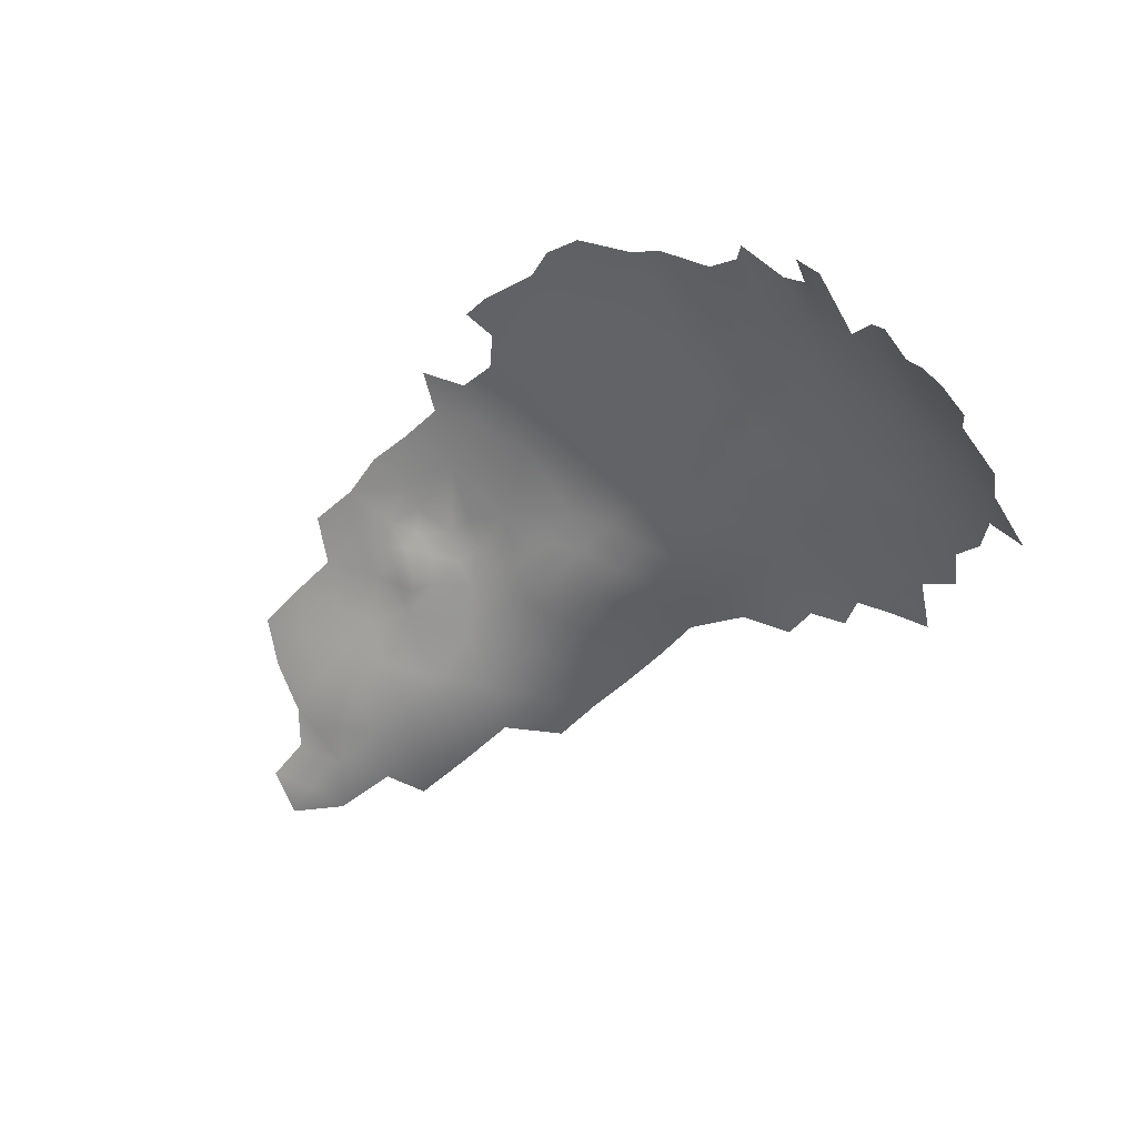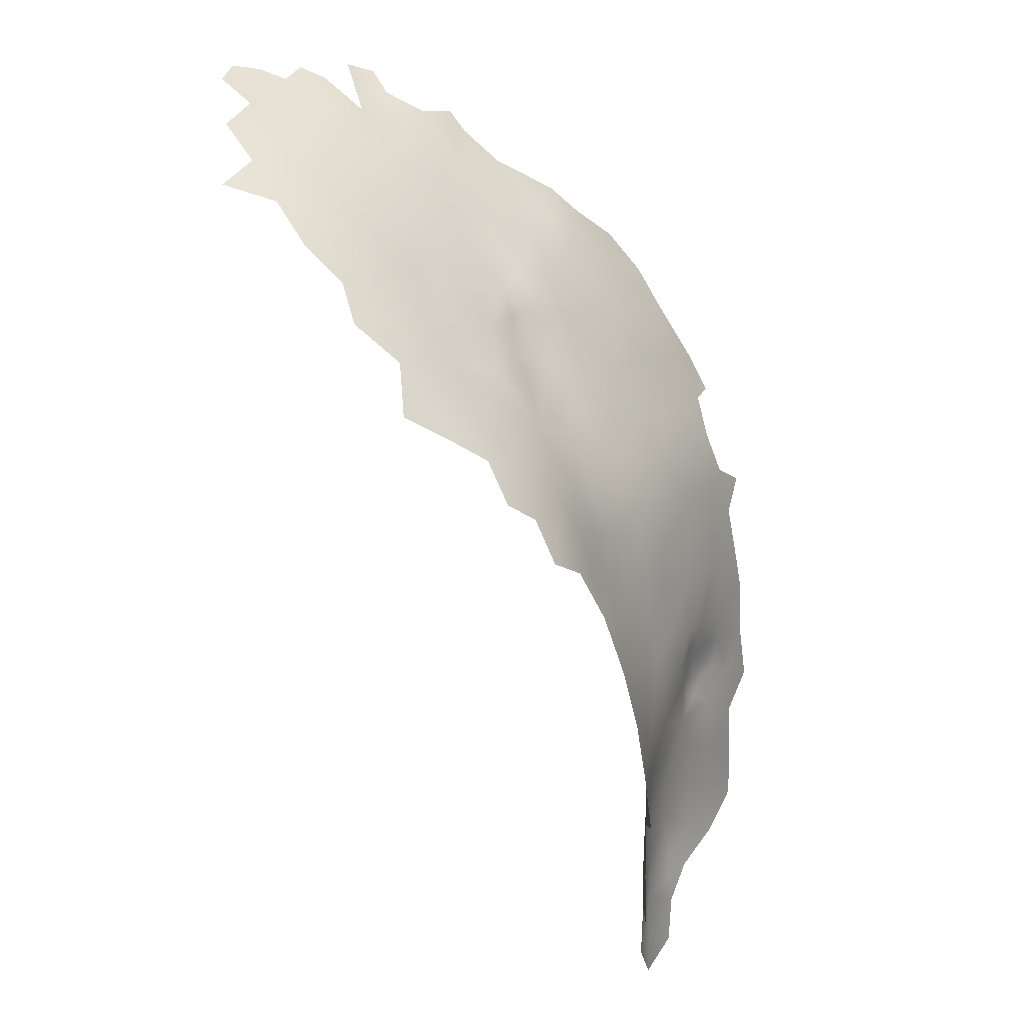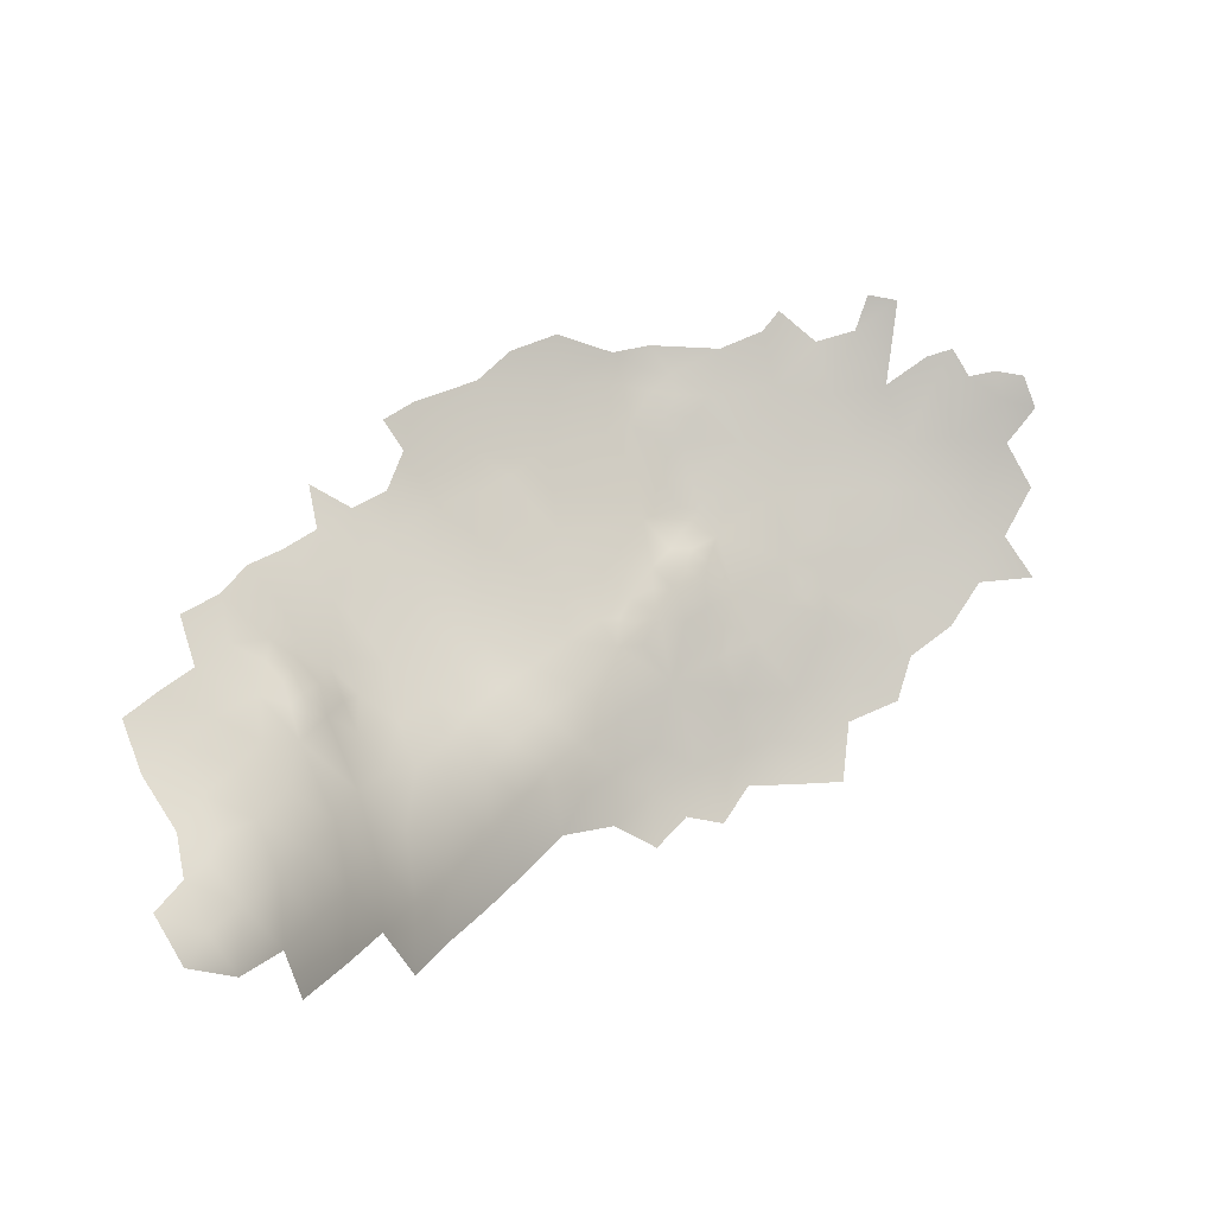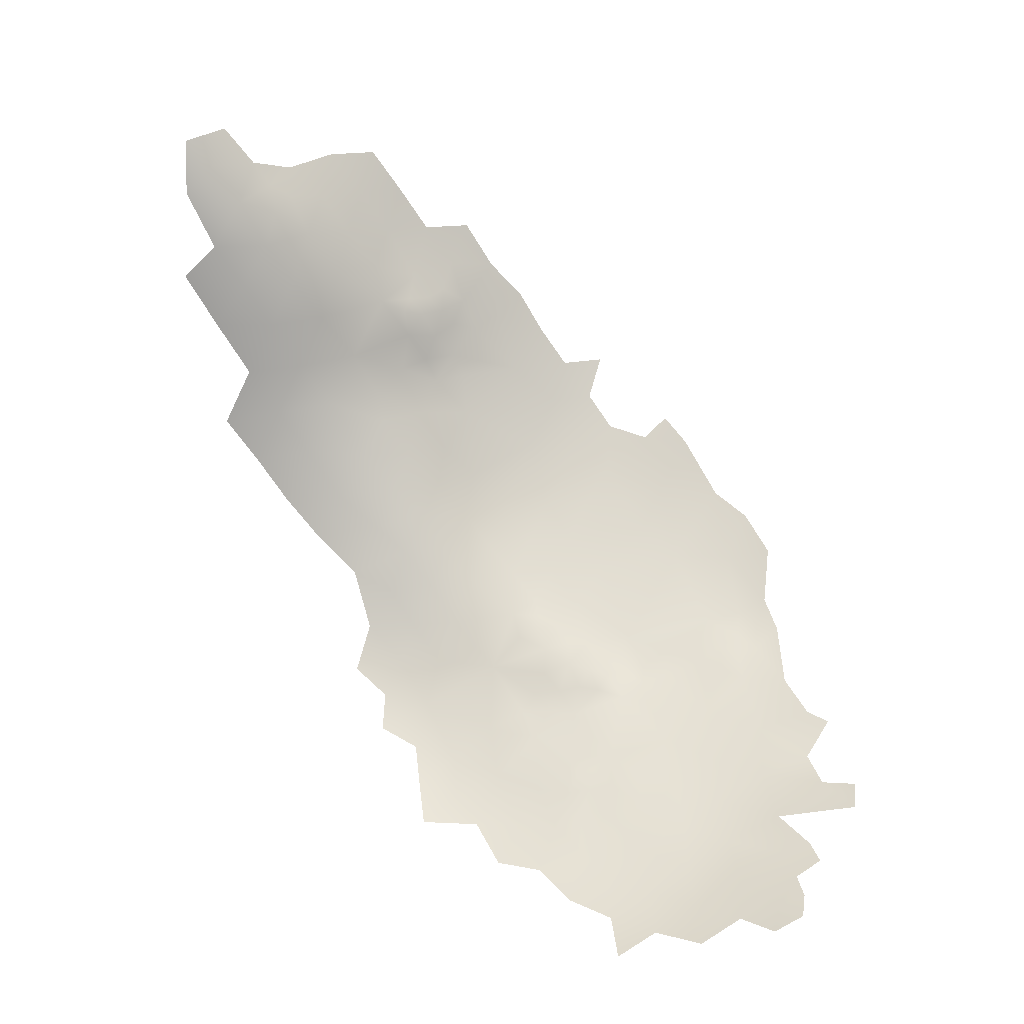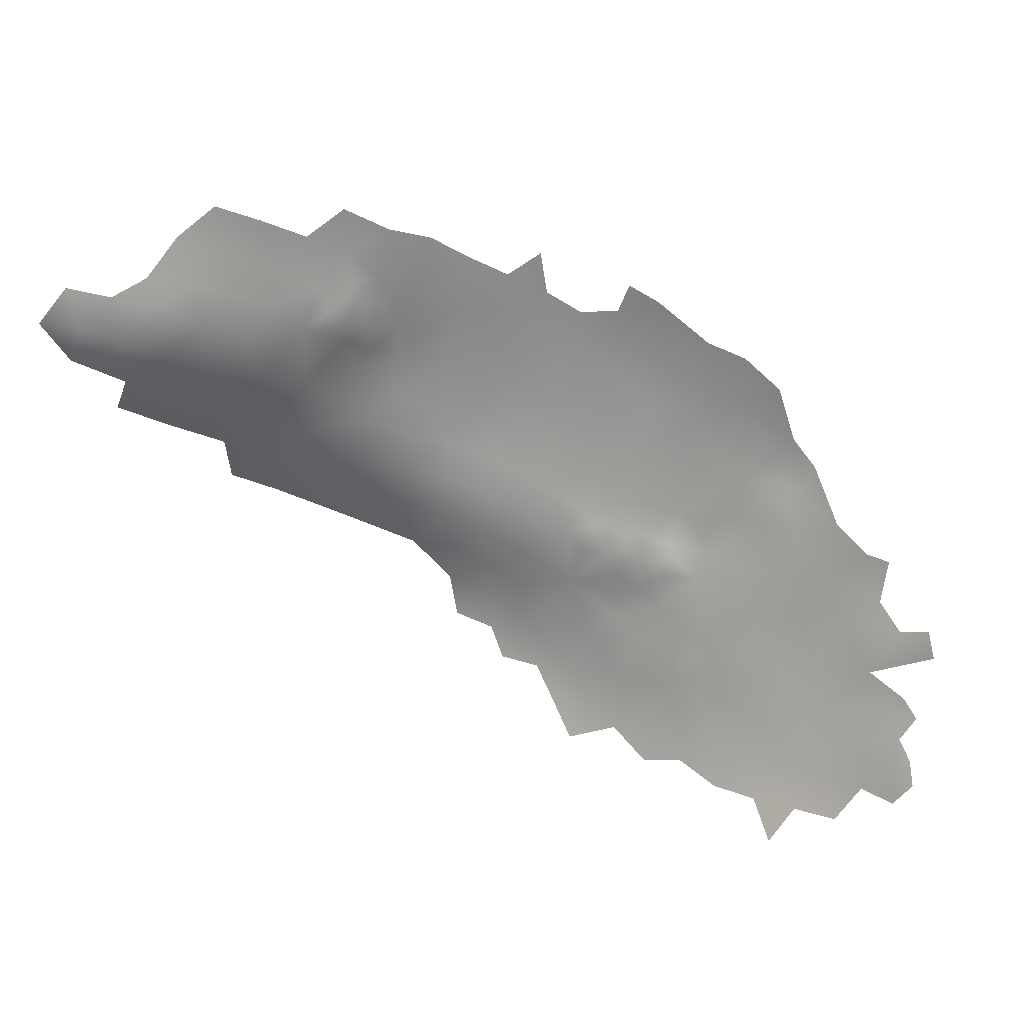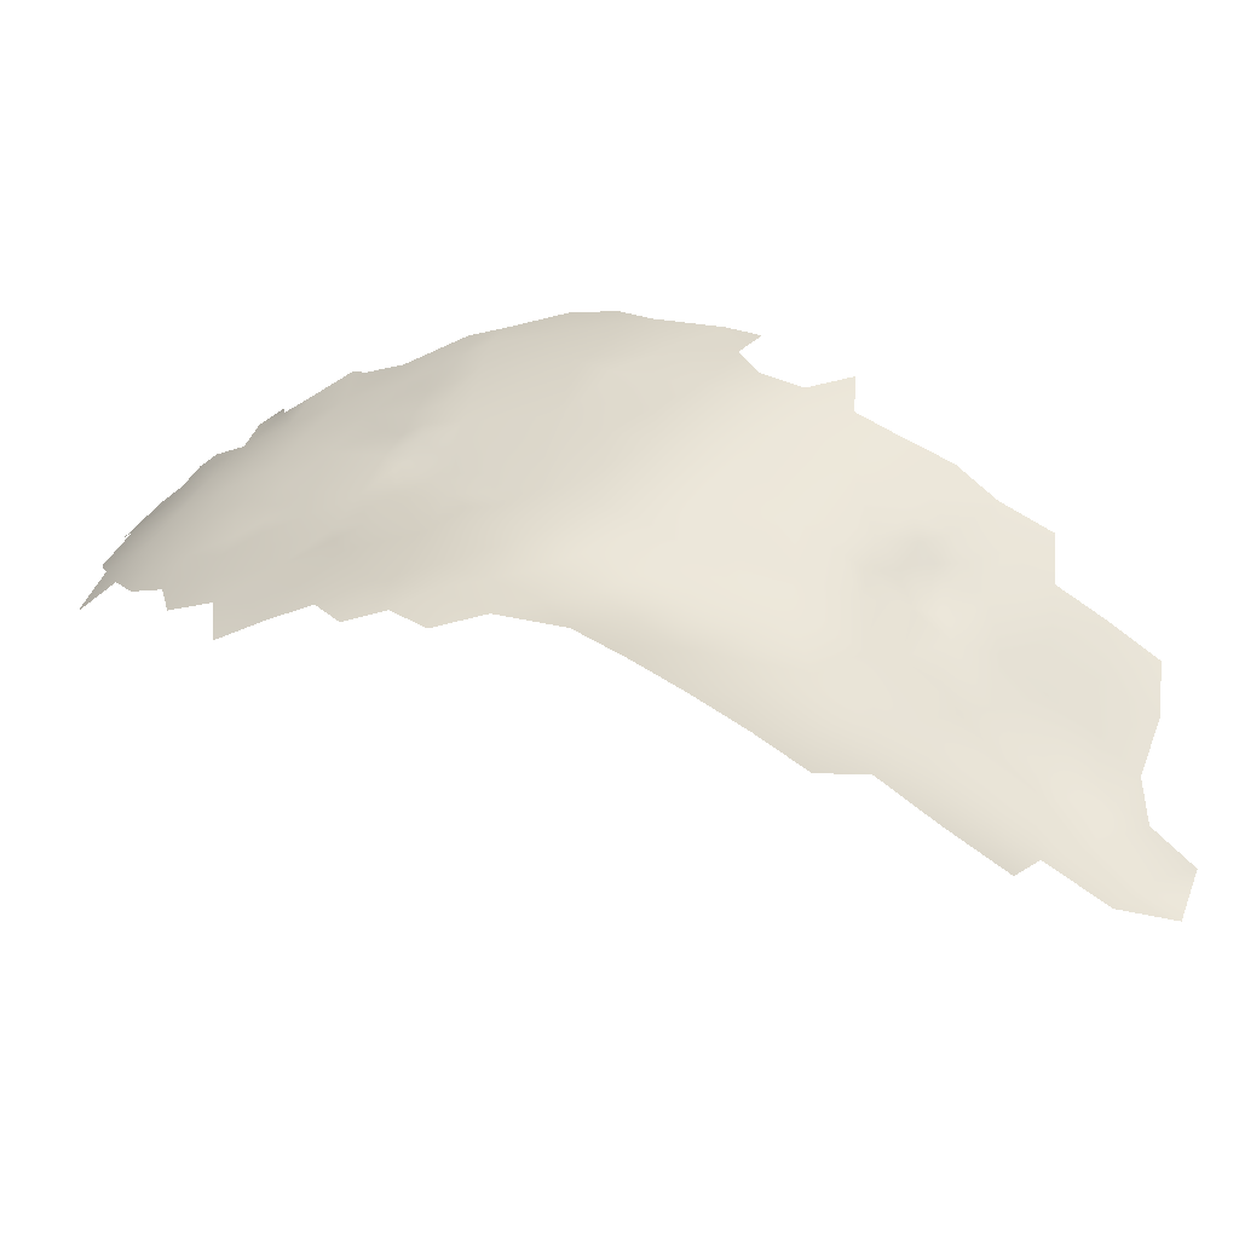
<metadata>
{"format":"obj","ext":"obj","renderer":"f3d","projection":"perspective","resolution":1024,"background":"white","views":[{"elev":-51.6,"azim":-163.4,"up":"+Z"},{"elev":-35.3,"azim":-83.8,"up":"+Y"},{"elev":-10.6,"azim":121.9,"up":"+Y"},{"elev":-77.2,"azim":94.5,"up":"+Z"},{"elev":-40.5,"azim":122.0,"up":"+Z"},{"elev":-55.7,"azim":-21.5,"up":"+Y"}]}
</metadata>
<code>
v -482.2 568 349.2
v -481.8 570.9 349.3
v -478.8 571.1 352.2
v -481 574.2 350
v -484.4 566.7 347.3
v -482.4 565.1 349.3
v -480.7 566.6 350.6
v -479 565.9 352.3
v -480.2 568.6 351.2
v -484.8 569.8 346.9
v -466.3 566.7 362.2
v -468.5 566.6 360.4
v -466.6 563.6 361.6
v -469.4 563.2 359.9
v -471.6 565.1 358.4
v -471.2 567.8 358.5
v -471.8 561.8 358.7
v -473.8 563.3 357
v -473.9 560.2 357.2
v -474.3 566.8 356.5
v -476.3 561.9 354.7
v -476.1 559.2 355.1
v -471.8 570.1 358.4
v -472.8 573.3 357.6
v -471.5 576.2 359.1
v -470.8 579.5 359.9
v -469.7 576.4 361
v -470.1 573.6 360.8
v -473.1 579 357.1
v -470.2 571.6 359.5
v -468.5 571.5 361.3
v -466.4 574.8 363.6
v -473.6 576.5 357
v -475.4 555.7 356.6
v -469.3 569.3 359.7
v -466.5 569.2 362.5
v -466.5 594.7 362.7
v -466 592 363.5
v -468.5 591.6 361.1
v -467.1 589.5 362.7
v -464.7 589.9 365.1
v -465.2 585.6 364.6
v -468.9 589.2 360.6
v -468.1 586.8 361.7
v -470.4 586.8 359.3
v -471.6 589.3 357.8
v -469.6 584 360.5
v -467.5 584.1 362.5
v -468.6 581.7 361.7
v -468.3 579.6 362
v -463.2 593.5 365.6
v -494.2 588.8 328.1
v -492.7 592.3 328.7
v -491.3 593 331.5
v -490 592.5 334.3
v -488.6 595.6 335.6
v -492.3 589.7 331.1
v -483.7 600.8 340.1
v -488.3 591.7 337.9
v -487.4 594.8 338.4
v -481.7 601.3 342.8
v -481.8 597.4 344.6
v -479.7 596.2 348.5
v -476.1 599.4 351.4
v -475.2 597 353
v -461.1 562.8 366
v -462.8 563 364.5
v -464.2 565.4 364
v -464.2 562.7 363.4
v -462.3 559.8 364.4
v -465 560.3 362.8
v -440.1 582.6 380
v -443.3 585.1 378.4
v -442.3 579.5 378.9
v -401.4 534.8 373.4
v -405 534.8 371.6
v -403.3 532.3 371.3
v -400.3 530.4 371.4
v -406.7 532.9 370.3
v -421.9 548.2 375
v -422.4 550.5 376
v -422.4 553.1 377.6
v -425 548.4 375.1
v -425.6 551.9 376.6
v -428.6 554 377.6
v -431.8 551.6 376.3
v -431.5 555.3 377.5
v -428.6 550.4 375.9
v -429.5 547.2 374.6
v -420.2 548.9 375.9
v -420.4 551.4 377
v -420.1 545.3 374.5
v -417.4 549.7 377.5
v -419.6 553.5 378.6
v -421.5 556 379.6
v -425.4 557.3 379.6
v -424.3 560.6 381
v -424.4 554.4 378.5
v -485.3 553.1 348
v -485.7 558.6 347.3
v -489.1 555.7 343.7
v -484.7 546.3 348.5
v -480.9 545.9 352.7
v -482.5 550.6 351
v -474.8 541.3 358.3
v -477.1 545.6 356.4
v -472.5 547.4 359.8
v -478.5 550.7 354.6
v -480.4 556.2 352.2
v -489.9 560.8 342.3
v -431.7 574.3 383.2
v -431.6 569.3 381.9
v -436.3 572.3 381.1
v -421.6 563.9 382.9
v -426.6 566.3 382.5
v -431.4 562.3 379.7
v -436.4 567.5 379.9
v -417.2 560.2 382.5
v -441 570.1 378.8
v -441.7 563.7 377.2
v -445.6 568.4 376.4
v -445.6 574 377
v -450.2 576 374.5
v -449.9 570.7 374.3
v -449.5 565.4 373.9
v -454 568.1 371.5
v -453.8 562.6 370.8
v -449.3 559.7 373.1
v -411.6 557.3 382.7
v -453.8 557.1 369.8
v -457.7 565.5 368.7
v -457.9 572.2 369.4
v -462.1 568.3 365.9
v -453.3 573.4 372.3
v -457.7 560.2 367.8
v -450.1 588.5 374.8
v -453.4 551.6 368.5
v -449.3 554.1 371.2
v -458 554.7 366.8
v -462.8 551.9 364.6
v -457.7 548.8 366.3
v -453.6 578.2 372.8
v -457.4 582.1 370.6
v -457.9 589.2 369.7
v -449 581.1 375.7
v -457.4 594.7 369.2
v -453.1 592.2 372.5
v -467.7 538.2 362.7
v -471 541.8 360.9
v -467.3 544.4 363.1
v -467.3 549.2 362.7
v -468.4 556.5 361.1
v -440.6 574.9 379.8
v -482 561.2 350.4
v -453.2 545.7 367.3
v -462.7 546.2 364.8
v -458.1 543.4 366
v -492.6 564.3 338.5
v -494.1 569.3 335.5
v -491 569.4 339.9
v -492.1 574.4 337.7
v -495.3 574.6 332.7
v -496.9 569.8 330.1
v -492.9 579.8 334.8
v -495.7 580 329.5
v -493.7 585 331.5
v -488.2 573.8 342.5
v -484.2 574.5 346.8
v -482.3 579.3 348.5
v -486.1 579.5 344.1
v -489.8 579.6 339.6
v -479.9 584.5 350.3
v -483.8 584.5 346
v -477.6 578.5 353
v -474.7 584.2 355.3
v -481.4 590.2 347.6
v -476.8 590.9 352.3
v -471.9 594.7 356.7
v -485.1 591.5 342.4
v -487.6 584.9 341.4
v -490.7 585.8 336.4
v -488.3 566.3 343.5
v -411.2 551.8 380.4
v -416.2 554.8 380.4
v -410.9 546.7 377.6
v -410.6 541.7 374.4
v -405.6 543.6 377
v -405.8 548.7 380.1
v -400.5 545.5 379.6
v -400.3 540.2 376.8
v -405.4 538.6 373.9
v -410 536.6 371.3
v -415.4 540 372.1
v -416 534.2 369.9
v -411 531.2 369.2
v -421.2 537.4 370.8
v -415.2 544.8 375.2
v -448.9 548.5 369.1
v -444.8 550.8 371.8
v -485.7 563.2 346.5
v -462.5 540.3 364.9
v -426.9 541 372.5
v -431.9 543.5 372.9
v -433 537.6 371.1
v -427.5 533.8 370.3
v -433.4 530.4 370.1
v -439.1 533.8 370
v -439.5 526.8 370.3
v -434.1 523.3 370.5
v -427.6 527.1 369.7
v -445.3 530.3 369.9
v -445.3 537.5 369.3
v -450.6 534.3 368.8
v -421.5 530.8 369.3
v -420.9 523.6 369.1
v -449.6 542.1 368.2
v -455.5 538.8 367.1
v -444.9 545 369.7
v -440.1 541.3 370.5
v -440.5 547.4 371.6
v -436 544.2 372.2
v -435.6 549 374
v -440.8 552 373.5
v -444.7 555.7 373.9
v -436.4 555.3 376.1
v -415.9 527.8 368.7
v -414.1 520.2 368.7
v -405.1 528.4 368.8
v -410.6 524.5 368.2
v -400 525.6 368.4
v -395.6 527.1 370.7
v -396.6 522.3 368
v -403.3 521.8 367.4
f 66 67 70
f 43 40 39
f 77 75 76
f 9 7 8
f 69 67 68
f 31 28 30
f 69 70 67
f 90 91 81
f 91 90 93
f 2 3 4
f 18 19 17
f 26 27 50
f 90 80 92
f 26 25 27
f 44 45 47
f 82 81 91
f 44 40 43
f 29 25 26
f 71 70 69
f 48 44 47
f 48 47 49
f 6 7 1
f 6 1 5
f 21 22 19
f 21 19 18
f 14 13 12
f 13 11 12
f 32 28 31
f 38 40 41
f 38 39 40
f 45 44 43
f 45 43 46
f 95 98 82
f 80 90 81
f 95 96 98
f 94 95 82
f 94 82 91
f 59 60 56
f 59 56 55
f 51 37 38
f 29 33 25
f 31 30 35
f 1 10 5
f 33 24 25
f 18 15 20
f 18 17 15
f 14 15 17
f 40 42 41
f 32 27 28
f 53 57 54
f 9 1 7
f 85 87 86
f 85 86 88
f 35 23 16
f 35 30 23
f 83 80 81
f 88 84 85
f 44 48 42
f 44 42 40
f 28 25 24
f 28 27 25
f 51 38 41
f 12 11 36
f 2 10 1
f 16 20 15
f 9 3 2
f 9 2 1
f 84 83 81
f 84 81 82
f 84 82 98
f 52 57 53
f 35 12 36
f 35 36 31
f 16 12 35
f 83 84 88
f 13 68 11
f 13 69 68
f 83 88 89
f 79 77 76
f 12 15 14
f 12 16 15
f 37 39 38
f 26 50 49
f 34 19 22
f 200 6 5
f 21 18 20
f 78 75 77
f 94 91 93
f 92 93 90
f 32 50 27
f 46 43 39
f 32 31 36
f 36 11 68
f 191 76 75
f 225 86 87
f 3 9 8
f 74 72 73
f 85 84 98
f 168 10 2
f 20 16 23
f 66 68 67
f 71 69 13
f 62 61 58
f 166 57 52
f 95 97 96
f 6 8 7
f 168 2 4
f 119 113 153
f 126 131 127
f 47 26 49
f 132 131 126
f 199 220 223
f 134 123 142
f 145 142 123
f 139 141 137
f 131 135 127
f 219 220 218
f 132 133 131
f 224 199 223
f 139 137 130
f 228 77 79
f 119 117 113
f 130 127 135
f 125 126 127
f 224 128 138
f 130 137 138
f 199 224 138
f 124 126 125
f 128 125 127
f 86 89 88
f 225 222 86
f 222 223 220
f 109 104 108
f 230 232 231
f 124 123 134
f 175 172 174
f 134 126 124
f 134 132 126
f 221 222 220
f 139 130 135
f 124 121 122
f 124 122 123
f 172 169 174
f 125 121 124
f 104 102 103
f 101 99 100
f 180 171 170
f 183 129 184
f 113 112 111
f 200 154 6
f 200 100 154
f 167 170 171
f 112 117 116
f 112 113 117
f 170 168 169
f 170 167 168
f 162 159 161
f 173 170 169
f 173 169 172
f 159 160 161
f 159 158 160
f 55 54 57
f 48 49 50
f 221 220 219
f 108 104 103
f 108 103 106
f 180 170 173
f 131 66 135
f 193 192 186
f 184 95 94
f 193 186 197
f 201 157 156
f 120 119 121
f 171 161 167
f 197 93 92
f 135 66 70
f 195 79 192
f 115 112 116
f 188 185 187
f 184 129 118
f 182 200 5
f 140 141 139
f 107 105 149
f 107 106 105
f 185 197 186
f 185 186 187
f 120 117 119
f 160 167 161
f 119 153 122
f 119 122 121
f 156 141 140
f 216 198 155
f 216 218 198
f 188 183 185
f 225 223 222
f 192 79 76
f 192 76 191
f 163 159 162
f 166 164 181
f 155 198 137
f 155 137 141
f 165 164 166
f 130 128 127
f 130 138 128
f 157 141 156
f 179 180 173
f 157 155 141
f 147 146 144
f 176 179 173
f 176 173 172
f 186 192 191
f 186 191 187
f 189 188 187
f 181 171 180
f 181 164 171
f 133 36 68
f 83 92 80
f 198 138 137
f 198 199 138
f 164 161 171
f 107 149 150
f 107 150 151
f 169 168 4
f 85 98 96
f 226 195 194
f 226 194 214
f 184 94 93
f 162 161 164
f 229 195 226
f 108 34 109
f 214 194 196
f 182 5 10
f 199 218 220
f 199 198 218
f 177 172 175
f 177 176 172
f 162 164 165
f 228 78 77
f 205 202 204
f 196 194 193
f 210 205 206
f 204 202 203
f 150 149 148
f 195 228 79
f 206 205 204
f 109 34 22
f 201 150 148
f 201 156 150
f 194 192 193
f 194 195 192
f 212 213 211
f 156 151 150
f 156 140 151
f 217 155 157
f 217 216 155
f 190 189 187
f 190 187 191
f 230 231 78
f 230 78 228
f 174 169 4
f 109 99 104
f 133 68 66
f 133 66 131
f 214 205 210
f 207 206 204
f 182 160 158
f 182 158 110
f 208 206 207
f 115 97 114
f 190 191 75
f 215 226 214
f 154 8 6
f 140 152 151
f 209 206 208
f 110 200 182
f 99 102 104
f 196 205 214
f 196 202 205
f 203 222 221
f 233 232 230
f 122 153 74
f 211 208 207
f 177 178 65
f 212 211 207
f 109 154 100
f 109 100 99
f 179 60 59
f 177 63 176
f 222 89 86
f 222 203 89
f 229 228 195
f 202 89 203
f 215 214 210
f 118 95 184
f 110 101 100
f 110 100 200
f 174 29 175
f 174 33 29
f 116 97 115
f 217 157 201
f 185 93 197
f 139 135 70
f 183 93 185
f 183 184 93
f 212 219 218
f 212 218 216
f 167 10 168
f 175 45 46
f 209 210 206
f 193 197 92
f 181 59 55
f 207 219 212
f 118 114 97
f 118 97 95
f 178 46 39
f 152 70 71
f 204 203 221
f 109 22 21
f 227 229 226
f 227 226 215
f 145 74 73
f 181 57 166
f 181 55 57
f 154 109 21
f 154 21 8
f 144 136 147
f 152 14 17
f 177 46 178
f 177 175 46
f 174 4 3
f 145 123 122
f 145 122 74
f 213 212 216
f 213 216 217
f 167 160 182
f 167 182 10
f 152 71 13
f 152 13 14
f 233 230 228
f 133 32 36
f 176 62 179
f 176 63 62
f 152 17 19
f 180 59 181
f 180 179 59
f 120 121 125
f 136 145 73
f 175 47 45
f 204 219 207
f 204 221 219
f 152 19 34
f 175 29 26
f 175 26 47
f 116 96 97
f 145 143 142
f 140 139 70
f 140 70 152
f 132 134 142
f 107 108 106
f 202 83 89
f 202 92 83
f 196 193 92
f 196 92 202
f 144 146 51
f 225 224 223
f 120 116 117
f 144 51 41
f 107 151 152
f 120 125 128
f 174 24 33
f 233 228 229
f 177 65 64
f 120 128 224
f 144 41 42
f 225 87 116
f 136 143 145
f 136 144 143
f 178 39 37
f 143 144 42
f 116 87 85
f 116 85 96
f 120 225 116
f 120 224 225
f 107 34 108
f 107 152 34
f 179 62 58
f 24 30 28
f 24 23 30
f 20 8 21
f 24 20 23
f 20 3 8
f 24 3 20
f 3 24 174
f 50 42 48
f 32 42 50
f 143 132 142
f 132 32 133
f 143 32 132
f 42 32 143
f 63 177 64

</code>
